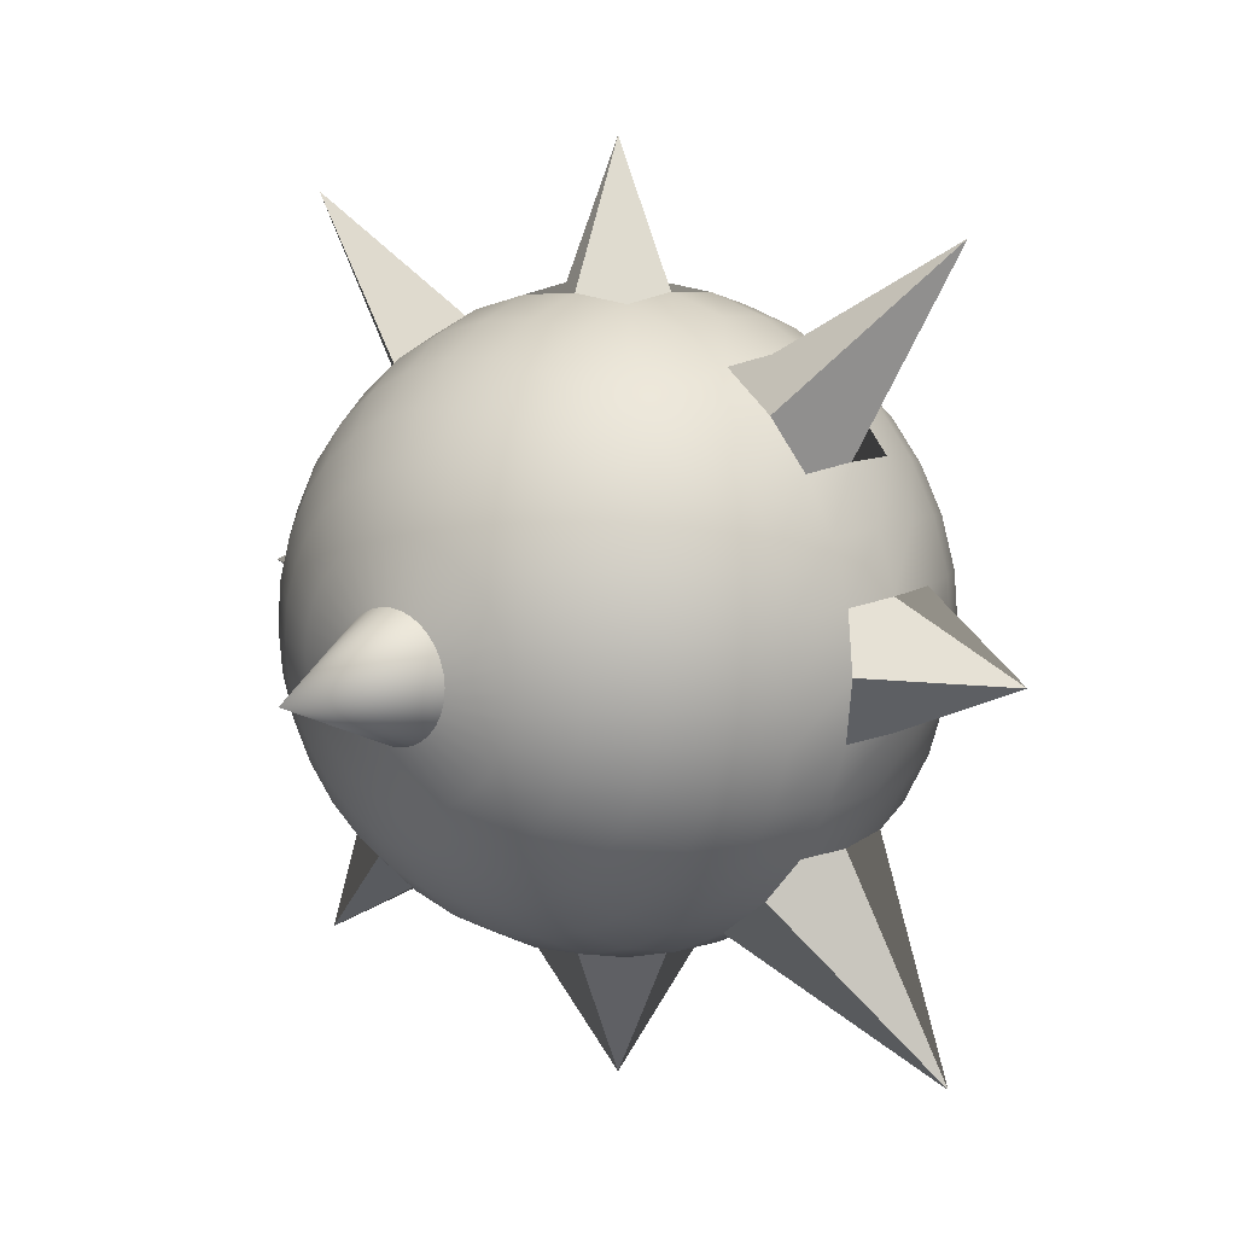
<metadata>
{"format":"obj","ext":"obj","renderer":"f3d","projection":"perspective","resolution":1024,"background":"white","views":[{"elev":12.3,"azim":-141.0,"up":"+Z"}]}
</metadata>
<code>
o Sphere
v 0 0.9808 -0.1951
v 0 0.9239 -0.3827
v 0 0.8315 -0.5556
v 0 0.7071 -0.7071
v 0 0.5556 -0.8315
v 0 0.3827 -0.9239
v 0 0.1951 -0.9808
v -0 0 -1.416
v 0 -0.1951 -0.9808
v 0 -0.8315 -0.5556
v 0.03806 0.9808 -0.1913
v 0.07466 0.9239 -0.3753
v 0.1084 0.8315 -0.5449
v 0.1379 0.7071 -0.6935
v 0.1622 0.5556 -0.8155
v 0.1802 0.3827 -0.9061
v 0.1913 0.1951 -0.9619
v 0.1951 0 -0.9808
v 0.1913 -0.1951 -0.9619
v 0.1802 -0.3827 -0.9061
v 0.1622 -0.5556 -0.8155
v 0.1379 -0.7071 -0.6935
v 0.1084 -0.8315 -0.5449
v 0.07466 -0.9239 -0.3753
v 0.03806 -0.9808 -0.1913
v 0.07466 0.9808 -0.1802
v 0.1464 0.9239 -0.3536
v 0.2126 0.8315 -0.5133
v 0.2706 0.7071 -0.6533
v 0.3182 0.5556 -0.7682
v 0.3536 0.3827 -0.8536
v 0.3753 0.1951 -0.9061
v 0.3827 0 -0.9239
v 0.3753 -0.1951 -0.9061
v 0.3536 -0.3827 -0.8536
v 0.3182 -0.5556 -0.7682
v 0.2706 -0.7071 -0.6533
v 0.2126 -0.8315 -0.5133
v 0.1464 -0.9239 -0.3536
v 0.07466 -0.9808 -0.1802
v 0.1084 0.9808 -0.1622
v 0.2126 0.9239 -0.3182
v 0.3087 0.8315 -0.4619
v 0.3928 0.7071 -0.5879
v 0.4619 0.5556 -0.6913
v 0.5133 0.3827 -0.7682
v 0.5449 0.1951 -0.8155
v 0.5556 0 -0.8315
v 0.5449 -0.1951 -0.8155
v 0.5133 -0.3827 -0.7682
v 0.4619 -0.5556 -0.6913
v 0.3928 -0.7071 -0.5879
v 0.3087 -0.8315 -0.4619
v 0.2126 -0.9239 -0.3182
v 0.1084 -0.9808 -0.1622
v 0.1379 0.9808 -0.1379
v 0.2706 0.9239 -0.2706
v 0.3928 0.8315 -0.3928
v 0.5 0.7071 -0.5
v 0.5879 0.5556 -0.5879
v 0.6533 0.3827 -0.6533
v 0.6935 0.1951 -0.6935
v 1.194 0 -1.194
v 0.6935 -0.1951 -0.6935
v 0.6533 -0.3827 -0.6533
v 0.5879 -0.5556 -0.5879
v 0.5 -0.7071 -0.5
v 0.3928 -0.8315 -0.3928
v 0.2706 -0.9239 -0.2706
v 0.1379 -0.9808 -0.1379
v 0.1622 0.9808 -0.1084
v 0.3182 0.9239 -0.2126
v 0.4619 0.8315 -0.3087
v 0.5879 0.7071 -0.3928
v 0.6913 0.5556 -0.4619
v 0.7682 0.3827 -0.5133
v 0.8155 0.1951 -0.5449
v 0.8315 0 -0.5556
v 0.8155 -0.1951 -0.5449
v 0.7682 -0.3827 -0.5133
v 0.6913 -0.5556 -0.4619
v 0.5879 -0.7071 -0.3928
v 0.4619 -0.8315 -0.3087
v 0.3182 -0.9239 -0.2126
v 0.1622 -0.9808 -0.1084
v 0.1802 0.9808 -0.07466
v 0.3536 0.9239 -0.1464
v 0.5133 0.8315 -0.2126
v 0.6533 0.7071 -0.2706
v 0.7682 0.5556 -0.3182
v 0.8536 0.3827 -0.3536
v 0.9061 0.1951 -0.3753
v 0.9239 0 -0.3827
v 0.9061 -0.1951 -0.3753
v 0.8536 -0.3827 -0.3536
v 0.7682 -0.5556 -0.3182
v 0.6533 -0.7071 -0.2706
v 0.5133 -0.8315 -0.2126
v 0.3536 -0.9239 -0.1464
v 0.1802 -0.9808 -0.07466
v 0.1913 0.9808 -0.03806
v 0.3753 0.9239 -0.07466
v 0.5449 0.8315 -0.1084
v 0.6935 0.7071 -0.1379
v 0.8155 0.5556 -0.1622
v 0.9061 0.3827 -0.1802
v 0.9619 0.1951 -0.1913
v 0.9808 0 -0.1951
v 0.9619 -0.1951 -0.1913
v 0.9061 -0.3827 -0.1802
v 0.8155 -0.5556 -0.1622
v 0.6935 -0.7071 -0.1379
v 0.5449 -0.8315 -0.1084
v 0.3753 -0.9239 -0.07466
v 0.1913 -0.9808 -0.03806
v 0.1951 0.9808 0
v 0.3827 0.9239 0
v 0.5556 0.8315 0
v 0.7071 0.7071 0
v 0.8315 0.5556 0
v 0.9239 0.3827 0
v 0.9808 0.1951 0
v 1.416 0 0
v 0.9808 -0.1951 0
v 0.9239 -0.3827 0
v 0.8315 -0.5556 0
v 0.7071 -0.7071 0
v 0.5556 -0.8315 0
v 0.3827 -0.9239 0
v 0.1951 -0.9808 0
v 0.1913 0.9808 0.03806
v 0.3753 0.9239 0.07466
v 0.5449 0.8315 0.1084
v 0.6935 0.7071 0.1379
v 0.8155 0.5556 0.1622
v 0.9061 0.3827 0.1802
v 0.9619 0.1951 0.1913
v 0.9808 0 0.1951
v 0.9619 -0.1951 0.1913
v 0.9061 -0.3827 0.1802
v 0.8155 -0.5556 0.1622
v 0.6935 -0.7071 0.1379
v 0.5449 -0.8315 0.1084
v 0.3753 -0.9239 0.07466
v 0.1913 -0.9808 0.03806
v 0.1802 0.9808 0.07466
v 0.3536 0.9239 0.1464
v 0.5133 0.8315 0.2126
v 0.6533 0.7071 0.2706
v 0.7682 0.5556 0.3182
v 0.8536 0.3827 0.3536
v 0.9061 0.1951 0.3753
v 0.9239 0 0.3827
v 0.9061 -0.1951 0.3753
v 0.8536 -0.3827 0.3536
v 0.7682 -0.5556 0.3182
v 0.6533 -0.7071 0.2706
v 0.5133 -0.8315 0.2126
v 0.3536 -0.9239 0.1464
v 0.1802 -0.9808 0.07466
v 0.1622 0.9808 0.1084
v 0.3182 0.9239 0.2126
v 0.4619 0.8315 0.3087
v 0.5879 0.7071 0.3928
v 0.6913 0.5556 0.4619
v 0.7682 0.3827 0.5133
v 0.8155 0.1951 0.5449
v 0.8315 0 0.5556
v 0.8155 -0.1951 0.5449
v 0.7682 -0.3827 0.5133
v 0.6913 -0.5556 0.4619
v 0.5879 -0.7071 0.3928
v 0.4619 -0.8315 0.3087
v 0.3182 -0.9239 0.2126
v 0.1622 -0.9808 0.1084
v 0.1379 0.9808 0.1379
v 0.2706 0.9239 0.2706
v 0.3928 0.8315 0.3928
v 0.5 0.7071 0.5
v 0.5879 0.5556 0.5879
v 0.6533 0.3827 0.6533
v 0.6935 0.1951 0.6935
v 1.194 0 1.194
v 0.6935 -0.1951 0.6935
v 0.6533 -0.3827 0.6533
v 0.5879 -0.5556 0.5879
v 0.5 -0.7071 0.5
v 0.3928 -0.8315 0.3928
v 0.2706 -0.9239 0.2706
v 0.1379 -0.9808 0.1379
v 0.1084 0.9808 0.1622
v 0.2126 0.9239 0.3182
v 0.3087 0.8315 0.4619
v 0.3928 0.7071 0.5879
v 0.4619 0.5556 0.6913
v 0.5133 0.3827 0.7682
v 0.5449 0.1951 0.8155
v 0.5556 0 0.8315
v 0.5449 -0.1951 0.8155
v 0.5133 -0.3827 0.7682
v 0.4619 -0.5556 0.6913
v 0.3928 -0.7071 0.5879
v 0.3087 -0.8315 0.4619
v 0.2126 -0.9239 0.3182
v 0.1084 -0.9808 0.1622
v -0 -1.416 0
v 0.07466 0.9808 0.1802
v 0.1464 0.9239 0.3536
v 0.2126 0.8315 0.5133
v 0.2706 0.7071 0.6533
v 0.3182 0.5556 0.7682
v 0.3536 0.3827 0.8536
v 0.3753 0.1951 0.9061
v 0.3827 0 0.9239
v 0.3753 -0.1951 0.9061
v 0.3536 -0.3827 0.8536
v 0.3182 -0.5556 0.7682
v 0.2706 -0.7071 0.6533
v 0.2126 -0.8315 0.5133
v 0.1464 -0.9239 0.3536
v 0.07466 -0.9808 0.1802
v 0.03806 0.9808 0.1913
v 0.07466 0.9239 0.3753
v 0.1084 0.8315 0.5449
v 0.1379 0.7071 0.6935
v 0.1622 0.5556 0.8155
v 0.1802 0.3827 0.9061
v 0.1913 0.1951 0.9619
v 0.1951 0 0.9808
v 0.1913 -0.1951 0.9619
v 0.1802 -0.3827 0.9061
v 0.1622 -0.5556 0.8155
v 0.1379 -0.7071 0.6935
v 0.1084 -0.8315 0.5449
v 0.07466 -0.9239 0.3753
v 0.03806 -0.9808 0.1913
v -0 0.9808 0.1951
v 0 0.9239 0.3827
v 0 0.8315 0.5556
v -0 0.7071 0.7071
v -0 0.5556 0.8315
v 0 0.3827 0.9239
v -0 0.1951 0.9808
v -0 0 1.416
v -0 -0.1951 0.9808
v 0 -0.3827 0.9239
v -0 -0.5556 0.8315
v -0 -0.7071 0.7071
v -0 -0.8315 0.5556
v 0 -0.9239 0.3827
v 0 -0.9808 0.1951
v -0.03806 0.9808 0.1913
v -0.07466 0.9239 0.3753
v -0.1084 0.8315 0.5449
v -0.1379 0.7071 0.6935
v -0.1622 0.5556 0.8155
v -0.1802 0.3827 0.9061
v -0.1913 0.1951 0.9619
v -0.1951 0 0.9808
v -0.1913 -0.1951 0.9619
v -0.1802 -0.3827 0.9061
v -0.1622 -0.5556 0.8155
v -0.1379 -0.7071 0.6935
v -0.1084 -0.8315 0.5449
v -0.07466 -0.9239 0.3753
v -0.03806 -0.9808 0.1913
v -0.07466 0.9808 0.1802
v -0.1464 0.9239 0.3536
v -0.2126 0.8315 0.5133
v -0.2706 0.7071 0.6533
v -0.3182 0.5556 0.7682
v -0.3536 0.3827 0.8536
v -0.3753 0.1951 0.9061
v -0.3827 0 0.9239
v -0.3753 -0.1951 0.9061
v -0.3536 -0.3827 0.8536
v -0.3182 -0.5556 0.7682
v -0.2706 -0.7071 0.6533
v -0.2126 -0.8315 0.5133
v -0.1464 -0.9239 0.3536
v -0.07466 -0.9808 0.1802
v -0.1084 0.9808 0.1622
v -0.2126 0.9239 0.3182
v -0.3087 0.8315 0.4619
v -0.3928 0.7071 0.5879
v -0.4619 0.5556 0.6913
v -0.5133 0.3827 0.7682
v -0.5449 0.1951 0.8155
v -0.5556 0 0.8315
v -0.5449 -0.1951 0.8155
v -0.5133 -0.3827 0.7682
v -0.4619 -0.5556 0.6913
v -0.3928 -0.7071 0.5879
v -0.3087 -0.8315 0.4619
v -0.2126 -0.9239 0.3182
v -0.1084 -0.9808 0.1622
v -0 1.416 1e-06
v -0.1379 0.9808 0.1379
v -0.2706 0.9239 0.2706
v -0.3928 0.8315 0.3928
v -0.5 0.7071 0.5
v -0.5879 0.5556 0.5879
v -0.6533 0.3827 0.6533
v -0.6935 0.1951 0.6935
v -1.194 0 1.194
v -0.6935 -0.1951 0.6935
v -0.6533 -0.3827 0.6533
v -0.5879 -0.5556 0.5879
v -0.5 -0.7071 0.5
v -0.3928 -0.8315 0.3928
v -0.2706 -0.9239 0.2706
v -0.1379 -0.9808 0.1379
v -0.1622 0.9808 0.1084
v -0.3182 0.9239 0.2126
v -0.4619 0.8315 0.3087
v -0.5879 0.7071 0.3928
v -0.6913 0.5556 0.4619
v -0.7682 0.3827 0.5133
v -0.8155 0.1951 0.5449
v -0.8315 0 0.5556
v -0.8155 -0.1951 0.5449
v -0.7682 -0.3827 0.5133
v -0.6913 -0.5556 0.4619
v -0.5879 -0.7071 0.3928
v -0.4619 -0.8315 0.3087
v -0.3182 -0.9239 0.2126
v -0.1622 -0.9808 0.1084
v -0.1802 0.9808 0.07466
v -0.3536 0.9239 0.1464
v -0.5133 0.8315 0.2126
v -0.6533 0.7071 0.2706
v -0.7682 0.5556 0.3182
v -0.8536 0.3827 0.3536
v -0.9061 0.1951 0.3753
v -0.9239 0 0.3827
v -0.9061 -0.1951 0.3753
v -0.8536 -0.3827 0.3536
v -0.7682 -0.5556 0.3182
v -0.6533 -0.7071 0.2706
v -0.5133 -0.8315 0.2126
v -0.3536 -0.9239 0.1464
v -0.1802 -0.9808 0.07466
v -0.1913 0.9808 0.03806
v -0.3753 0.9239 0.07466
v -0.5449 0.8315 0.1084
v -0.6935 0.7071 0.1379
v -0.8155 0.5556 0.1622
v -0.9061 0.3827 0.1802
v -0.9619 0.1951 0.1913
v -0.9808 0 0.1951
v -0.9619 -0.1951 0.1913
v -0.9061 -0.3827 0.1802
v -0.8155 -0.5556 0.1622
v -0.6935 -0.7071 0.1379
v -0.5449 -0.8315 0.1084
v -0.3753 -0.9239 0.07466
v -0.1913 -0.9808 0.03806
v -0.1951 0.9808 0
v -0.3827 0.9239 0
v -0.5556 0.8315 0
v -0.7071 0.7071 0
v -0.8315 0.5556 0
v -0.9239 0.3827 0
v -0.9808 0.1951 0
v -1.416 0 0
v -0.9808 -0.1951 0
v -0.9239 -0.3827 0
v -0.8315 -0.5556 0
v -0.7071 -0.7071 0
v -0.5556 -0.8315 0
v -0.3827 -0.9239 0
v -0.1951 -0.9808 0
v -0.1913 0.9808 -0.03806
v -0.3753 0.9239 -0.07466
v -0.5449 0.8315 -0.1084
v -0.6935 0.7071 -0.1379
v -0.8155 0.5556 -0.1622
v -0.9061 0.3827 -0.1802
v -0.9619 0.1951 -0.1913
v -0.9808 0 -0.1951
v -0.9619 -0.1951 -0.1913
v -0.9061 -0.3827 -0.1802
v -0.8155 -0.5556 -0.1622
v -0.6935 -0.7071 -0.1379
v -0.5449 -0.8315 -0.1084
v -0.3753 -0.9239 -0.07466
v -0.1913 -0.9808 -0.03806
v -0.1802 0.9808 -0.07466
v -0.3536 0.9239 -0.1464
v -0.5133 0.8315 -0.2126
v -0.6533 0.7071 -0.2706
v -0.7682 0.5556 -0.3182
v -0.8536 0.3827 -0.3536
v -0.9061 0.1951 -0.3753
v -0.9239 0 -0.3827
v -0.9061 -0.1951 -0.3753
v -0.8536 -0.3827 -0.3536
v -0.7682 -0.5556 -0.3182
v -0.6533 -0.7071 -0.2706
v -0.5133 -0.8315 -0.2126
v -0.3536 -0.9239 -0.1464
v -0.1802 -0.9808 -0.07466
v -0.1622 0.9808 -0.1084
v -0.3182 0.9239 -0.2126
v -0.4619 0.8315 -0.3087
v -0.5879 0.7071 -0.3928
v -0.6913 0.5556 -0.4619
v -0.7682 0.3827 -0.5133
v -0.8155 0.1951 -0.5449
v -0.8315 0 -0.5556
v -0.8155 -0.1951 -0.5449
v -0.7682 -0.3827 -0.5133
v -0.6913 -0.5556 -0.4619
v -0.5879 -0.7071 -0.3928
v -0.4619 -0.8315 -0.3087
v -0.3182 -0.9239 -0.2126
v -0.1622 -0.9808 -0.1084
v -0.1379 0.9808 -0.1379
v -0.2706 0.9239 -0.2706
v -0.3928 0.8315 -0.3928
v -0.5 0.7071 -0.5
v -0.5879 0.5556 -0.5879
v -0.6533 0.3827 -0.6533
v -0.6935 0.1951 -0.6935
v -1.194 0 -1.194
v -0.6935 -0.1951 -0.6935
v -0.6533 -0.3827 -0.6533
v -0.5879 -0.5556 -0.5879
v -0.5 -0.7071 -0.5
v -0.3928 -0.8315 -0.3928
v -0.2706 -0.9239 -0.2706
v -0.1379 -0.9808 -0.1379
v -0.1084 0.9808 -0.1622
v -0.2126 0.9239 -0.3182
v -0.3087 0.8315 -0.4619
v -0.3928 0.7071 -0.5879
v -0.4619 0.5556 -0.6913
v -0.5133 0.3827 -0.7682
v -0.5449 0.1951 -0.8155
v -0.5556 0 -0.8315
v -0.5449 -0.1951 -0.8155
v -0.5133 -0.3827 -0.7682
v -0.4619 -0.5556 -0.6913
v -0.3928 -0.7071 -0.5879
v -0.3087 -0.8315 -0.4619
v -0.2126 -0.9239 -0.3182
v -0.1084 -0.9808 -0.1622
v -0.07466 0.9808 -0.1802
v -0.1464 0.9239 -0.3536
v -0.2126 0.8315 -0.5133
v -0.2706 0.7071 -0.6533
v -0.3182 0.5556 -0.7682
v -0.3536 0.3827 -0.8536
v -0.3753 0.1951 -0.9061
v -0.3827 0 -0.9239
v -0.3753 -0.1951 -0.9061
v -0.3536 -0.3827 -0.8536
v -0.3182 -0.5556 -0.7682
v -0.2706 -0.7071 -0.6533
v -0.2126 -0.8315 -0.5133
v -0.1464 -0.9239 -0.3536
v -0.07466 -0.9808 -0.1802
v -0.03806 0.9808 -0.1913
v -0.07466 0.9239 -0.3753
v -0.1084 0.8315 -0.5449
v -0.1379 0.7071 -0.6935
v -0.1622 0.5556 -0.8155
v -0.1802 0.3827 -0.9061
v -0.1913 0.1951 -0.9619
v -0.1951 0 -0.9808
v -0.1913 -0.1951 -0.9619
v -0.1802 -0.3827 -0.9061
v -0.1622 -0.5556 -0.8155
v -0.1379 -0.7071 -0.6935
v -0.1084 -0.8315 -0.5449
v -0.07466 -0.9239 -0.3753
v -0.03806 -0.9808 -0.1913
v 0 -0.3827 -0.9239
v 0 -0.5556 -0.8315
v 0 -0.7071 -0.7071
v 0 -0.9239 -0.3827
v 0 -0.9808 -0.1951
f 1 297 11
f 206 482 25
f 9 8 18 19
f 2 1 11 12
f 478 9 19 20
f 3 2 12 13
f 479 478 20 21
f 4 3 13 14
f 480 479 21 22
f 5 4 14 15
f 10 480 22 23
f 6 5 15 16
f 481 10 23 24
f 7 6 16 17
f 482 481 24 25
f 8 7 17 18
f 25 24 39 40
f 18 17 32 33
f 11 297 26
f 206 25 40
f 19 18 33 34
f 12 11 26 27
f 20 19 34 35
f 13 12 27 28
f 21 20 35 36
f 14 13 28 29
f 22 21 36 37
f 15 14 29 30
f 23 22 37 38
f 16 15 30 31
f 24 23 38 39
f 17 16 31 32
f 29 28 43 44
f 37 36 51 52
f 30 29 44 45
f 38 37 52 53
f 31 30 45 46
f 39 38 53 54
f 32 31 46 47
f 40 39 54 55
f 33 32 47 48
f 26 297 41
f 206 40 55
f 34 33 48 49
f 27 26 41 42
f 35 34 49 50
f 28 27 42 43
f 36 35 50 51
f 48 47 62 63
f 41 297 56
f 206 55 70
f 49 48 63 64
f 42 41 56 57
f 50 49 64 65
f 43 42 57 58
f 51 50 65 66
f 44 43 58 59
f 52 51 66 67
f 45 44 59 60
f 53 52 67 68
f 46 45 60 61
f 54 53 68 69
f 47 46 61 62
f 55 54 69 70
f 67 66 81 82
f 60 59 74 75
f 68 67 82 83
f 61 60 75 76
f 69 68 83 84
f 62 61 76 77
f 70 69 84 85
f 63 62 77 78
f 56 297 71
f 206 70 85
f 64 63 78 79
f 57 56 71 72
f 65 64 79 80
f 58 57 72 73
f 66 65 80 81
f 59 58 73 74
f 71 297 86
f 206 85 100
f 79 78 93 94
f 72 71 86 87
f 80 79 94 95
f 73 72 87 88
f 81 80 95 96
f 74 73 88 89
f 82 81 96 97
f 75 74 89 90
f 83 82 97 98
f 76 75 90 91
f 84 83 98 99
f 77 76 91 92
f 85 84 99 100
f 78 77 92 93
f 90 89 104 105
f 98 97 112 113
f 91 90 105 106
f 99 98 113 114
f 92 91 106 107
f 100 99 114 115
f 93 92 107 108
f 86 297 101
f 206 100 115
f 94 93 108 109
f 87 86 101 102
f 95 94 109 110
f 88 87 102 103
f 96 95 110 111
f 89 88 103 104
f 97 96 111 112
f 109 108 123 124
f 102 101 116 117
f 110 109 124 125
f 103 102 117 118
f 111 110 125 126
f 104 103 118 119
f 112 111 126 127
f 105 104 119 120
f 113 112 127 128
f 106 105 120 121
f 114 113 128 129
f 107 106 121 122
f 115 114 129 130
f 108 107 122 123
f 101 297 116
f 206 115 130
f 128 127 142 143
f 121 120 135 136
f 129 128 143 144
f 122 121 136 137
f 130 129 144 145
f 123 122 137 138
f 116 297 131
f 206 130 145
f 124 123 138 139
f 117 116 131 132
f 125 124 139 140
f 118 117 132 133
f 126 125 140 141
f 119 118 133 134
f 127 126 141 142
f 120 119 134 135
f 140 139 154 155
f 133 132 147 148
f 141 140 155 156
f 134 133 148 149
f 142 141 156 157
f 135 134 149 150
f 143 142 157 158
f 136 135 150 151
f 144 143 158 159
f 137 136 151 152
f 145 144 159 160
f 138 137 152 153
f 131 297 146
f 206 145 160
f 139 138 153 154
f 132 131 146 147
f 159 158 173 174
f 152 151 166 167
f 160 159 174 175
f 153 152 167 168
f 146 297 161
f 206 160 175
f 154 153 168 169
f 147 146 161 162
f 155 154 169 170
f 148 147 162 163
f 156 155 170 171
f 149 148 163 164
f 157 156 171 172
f 150 149 164 165
f 158 157 172 173
f 151 150 165 166
f 163 162 177 178
f 171 170 185 186
f 164 163 178 179
f 172 171 186 187
f 165 164 179 180
f 173 172 187 188
f 166 165 180 181
f 174 173 188 189
f 167 166 181 182
f 175 174 189 190
f 168 167 182 183
f 161 297 176
f 206 175 190
f 169 168 183 184
f 162 161 176 177
f 170 169 184 185
f 182 181 196 197
f 190 189 204 205
f 183 182 197 198
f 176 297 191
f 206 190 205
f 184 183 198 199
f 177 176 191 192
f 185 184 199 200
f 178 177 192 193
f 186 185 200 201
f 179 178 193 194
f 187 186 201 202
f 180 179 194 195
f 188 187 202 203
f 181 180 195 196
f 189 188 203 204
f 201 200 216 217
f 194 193 209 210
f 202 201 217 218
f 195 194 210 211
f 203 202 218 219
f 196 195 211 212
f 204 203 219 220
f 197 196 212 213
f 205 204 220 221
f 198 197 213 214
f 191 297 207
f 206 205 221
f 199 198 214 215
f 192 191 207 208
f 200 199 215 216
f 193 192 208 209
f 221 220 235 236
f 214 213 228 229
f 207 297 222
f 206 221 236
f 215 214 229 230
f 208 207 222 223
f 216 215 230 231
f 209 208 223 224
f 217 216 231 232
f 210 209 224 225
f 218 217 232 233
f 211 210 225 226
f 219 218 233 234
f 212 211 226 227
f 220 219 234 235
f 213 212 227 228
f 225 224 239 240
f 233 232 247 248
f 226 225 240 241
f 234 233 248 249
f 227 226 241 242
f 235 234 249 250
f 228 227 242 243
f 236 235 250 251
f 229 228 243 244
f 222 297 237
f 206 236 251
f 230 229 244 245
f 223 222 237 238
f 231 230 245 246
f 224 223 238 239
f 232 231 246 247
f 244 243 258 259
f 237 297 252
f 206 251 266
f 245 244 259 260
f 238 237 252 253
f 246 245 260 261
f 239 238 253 254
f 247 246 261 262
f 240 239 254 255
f 248 247 262 263
f 241 240 255 256
f 249 248 263 264
f 242 241 256 257
f 250 249 264 265
f 243 242 257 258
f 251 250 265 266
f 263 262 277 278
f 256 255 270 271
f 264 263 278 279
f 257 256 271 272
f 265 264 279 280
f 258 257 272 273
f 266 265 280 281
f 259 258 273 274
f 252 297 267
f 206 266 281
f 260 259 274 275
f 253 252 267 268
f 261 260 275 276
f 254 253 268 269
f 262 261 276 277
f 255 254 269 270
f 206 281 296
f 275 274 289 290
f 268 267 282 283
f 276 275 290 291
f 269 268 283 284
f 277 276 291 292
f 270 269 284 285
f 278 277 292 293
f 271 270 285 286
f 279 278 293 294
f 272 271 286 287
f 280 279 294 295
f 273 272 287 288
f 281 280 295 296
f 274 273 288 289
f 267 297 282
f 294 293 309 310
f 287 286 302 303
f 295 294 310 311
f 288 287 303 304
f 296 295 311 312
f 289 288 304 305
f 282 297 298
f 206 296 312
f 290 289 305 306
f 283 282 298 299
f 291 290 306 307
f 284 283 299 300
f 292 291 307 308
f 285 284 300 301
f 293 292 308 309
f 286 285 301 302
f 299 298 313 314
f 307 306 321 322
f 300 299 314 315
f 308 307 322 323
f 301 300 315 316
f 309 308 323 324
f 302 301 316 317
f 310 309 324 325
f 303 302 317 318
f 311 310 325 326
f 304 303 318 319
f 312 311 326 327
f 305 304 319 320
f 298 297 313
f 206 312 327
f 306 305 320 321
f 318 317 332 333
f 326 325 340 341
f 319 318 333 334
f 327 326 341 342
f 320 319 334 335
f 313 297 328
f 206 327 342
f 321 320 335 336
f 314 313 328 329
f 322 321 336 337
f 315 314 329 330
f 323 322 337 338
f 316 315 330 331
f 324 323 338 339
f 317 316 331 332
f 325 324 339 340
f 337 336 351 352
f 330 329 344 345
f 338 337 352 353
f 331 330 345 346
f 339 338 353 354
f 332 331 346 347
f 340 339 354 355
f 333 332 347 348
f 341 340 355 356
f 334 333 348 349
f 342 341 356 357
f 335 334 349 350
f 328 297 343
f 206 342 357
f 336 335 350 351
f 329 328 343 344
f 356 355 370 371
f 349 348 363 364
f 357 356 371 372
f 350 349 364 365
f 343 297 358
f 206 357 372
f 351 350 365 366
f 344 343 358 359
f 352 351 366 367
f 345 344 359 360
f 353 352 367 368
f 346 345 360 361
f 354 353 368 369
f 347 346 361 362
f 355 354 369 370
f 348 347 362 363
f 360 359 374 375
f 368 367 382 383
f 361 360 375 376
f 369 368 383 384
f 362 361 376 377
f 370 369 384 385
f 363 362 377 378
f 371 370 385 386
f 364 363 378 379
f 372 371 386 387
f 365 364 379 380
f 358 297 373
f 206 372 387
f 366 365 380 381
f 359 358 373 374
f 367 366 381 382
f 379 378 393 394
f 387 386 401 402
f 380 379 394 395
f 373 297 388
f 206 387 402
f 381 380 395 396
f 374 373 388 389
f 382 381 396 397
f 375 374 389 390
f 383 382 397 398
f 376 375 390 391
f 384 383 398 399
f 377 376 391 392
f 385 384 399 400
f 378 377 392 393
f 386 385 400 401
f 398 397 412 413
f 391 390 405 406
f 399 398 413 414
f 392 391 406 407
f 400 399 414 415
f 393 392 407 408
f 401 400 415 416
f 394 393 408 409
f 402 401 416 417
f 395 394 409 410
f 388 297 403
f 206 402 417
f 396 395 410 411
f 389 388 403 404
f 397 396 411 412
f 390 389 404 405
f 417 416 431 432
f 410 409 424 425
f 403 297 418
f 206 417 432
f 411 410 425 426
f 404 403 418 419
f 412 411 426 427
f 405 404 419 420
f 413 412 427 428
f 406 405 420 421
f 414 413 428 429
f 407 406 421 422
f 415 414 429 430
f 408 407 422 423
f 416 415 430 431
f 409 408 423 424
f 429 428 443 444
f 422 421 436 437
f 430 429 444 445
f 423 422 437 438
f 431 430 445 446
f 424 423 438 439
f 432 431 446 447
f 425 424 439 440
f 418 297 433
f 206 432 447
f 426 425 440 441
f 419 418 433 434
f 427 426 441 442
f 420 419 434 435
f 428 427 442 443
f 421 420 435 436
f 433 297 448
f 206 447 462
f 441 440 455 456
f 434 433 448 449
f 442 441 456 457
f 435 434 449 450
f 443 442 457 458
f 436 435 450 451
f 444 443 458 459
f 437 436 451 452
f 445 444 459 460
f 438 437 452 453
f 446 445 460 461
f 439 438 453 454
f 447 446 461 462
f 440 439 454 455
f 452 451 466 467
f 460 459 474 475
f 453 452 467 468
f 461 460 475 476
f 454 453 468 469
f 462 461 476 477
f 455 454 469 470
f 448 297 463
f 206 462 477
f 456 455 470 471
f 449 448 463 464
f 457 456 471 472
f 450 449 464 465
f 458 457 472 473
f 451 450 465 466
f 459 458 473 474
f 471 470 8 9
f 464 463 1 2
f 472 471 9 478
f 465 464 2 3
f 473 472 478 479
f 466 465 3 4
f 474 473 479 480
f 467 466 4 5
f 475 474 480 10
f 468 467 5 6
f 476 475 10 481
f 469 468 6 7
f 477 476 481 482
f 470 469 7 8
f 463 297 1
f 206 477 482

</code>
